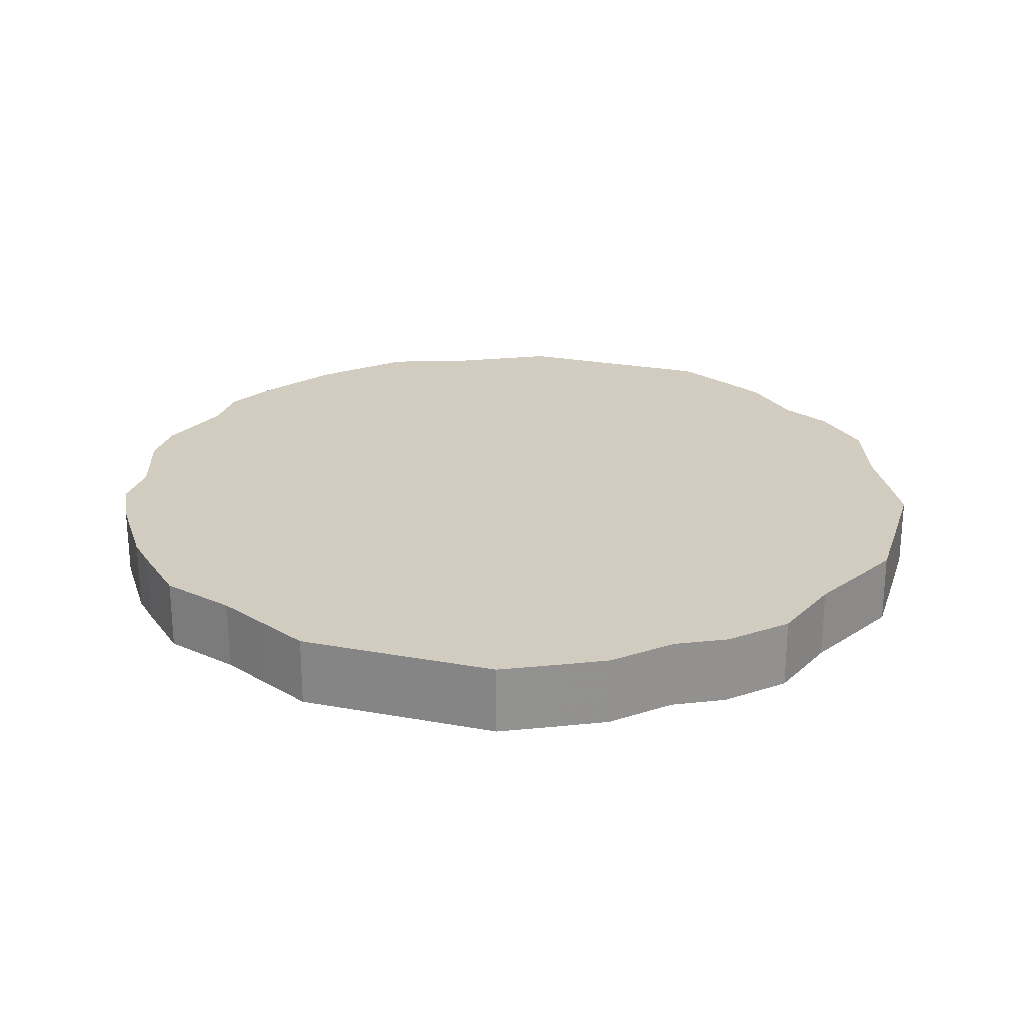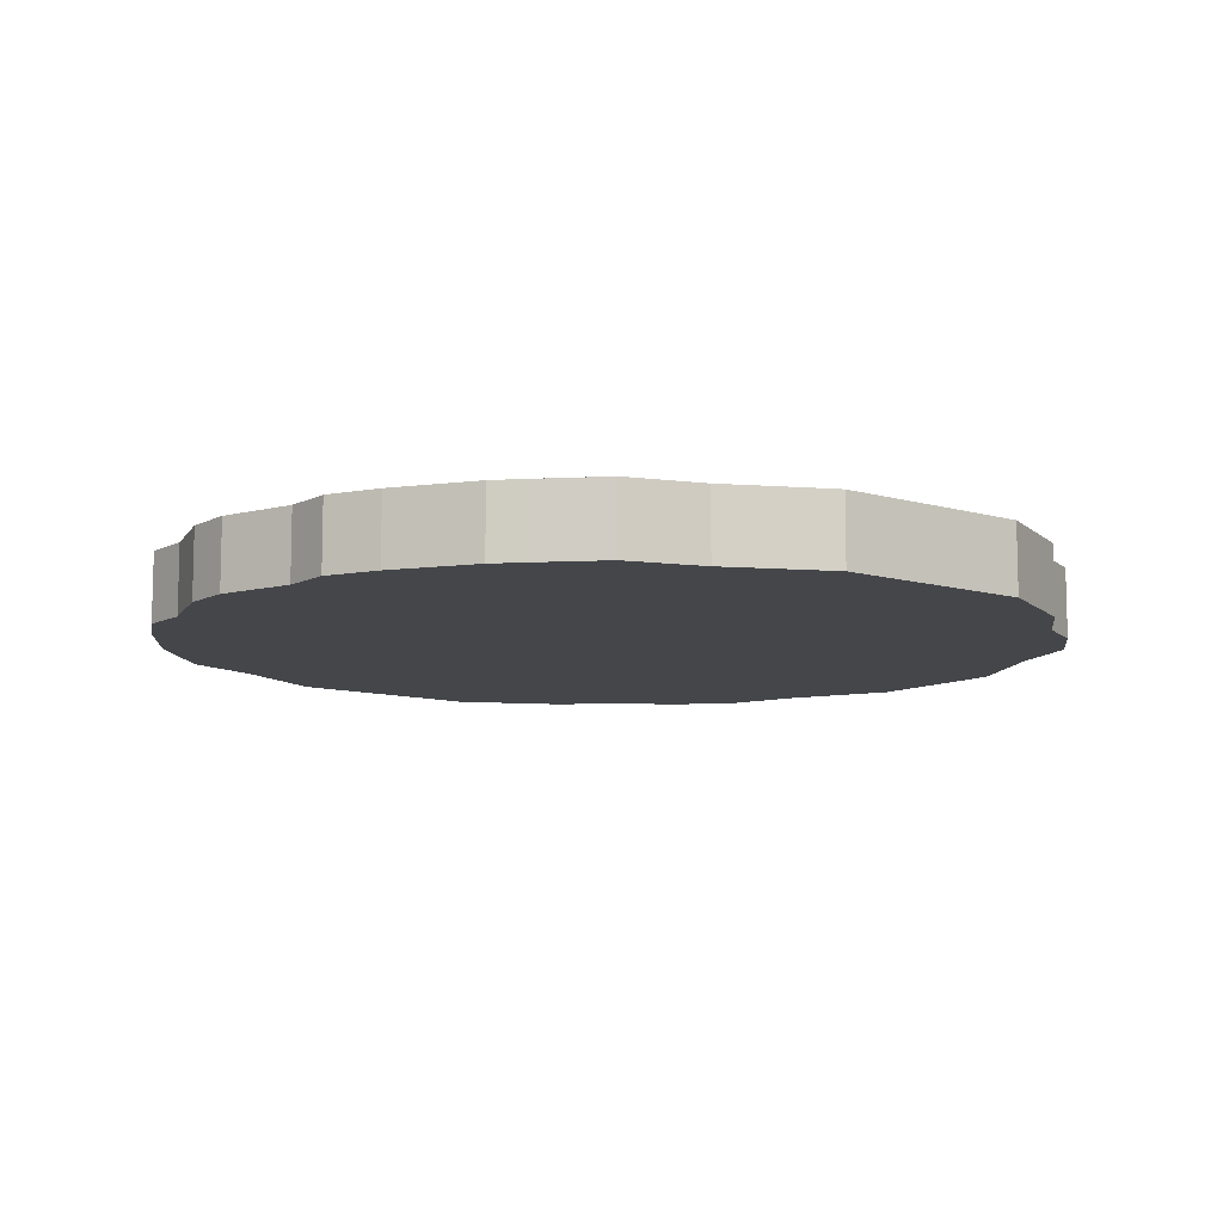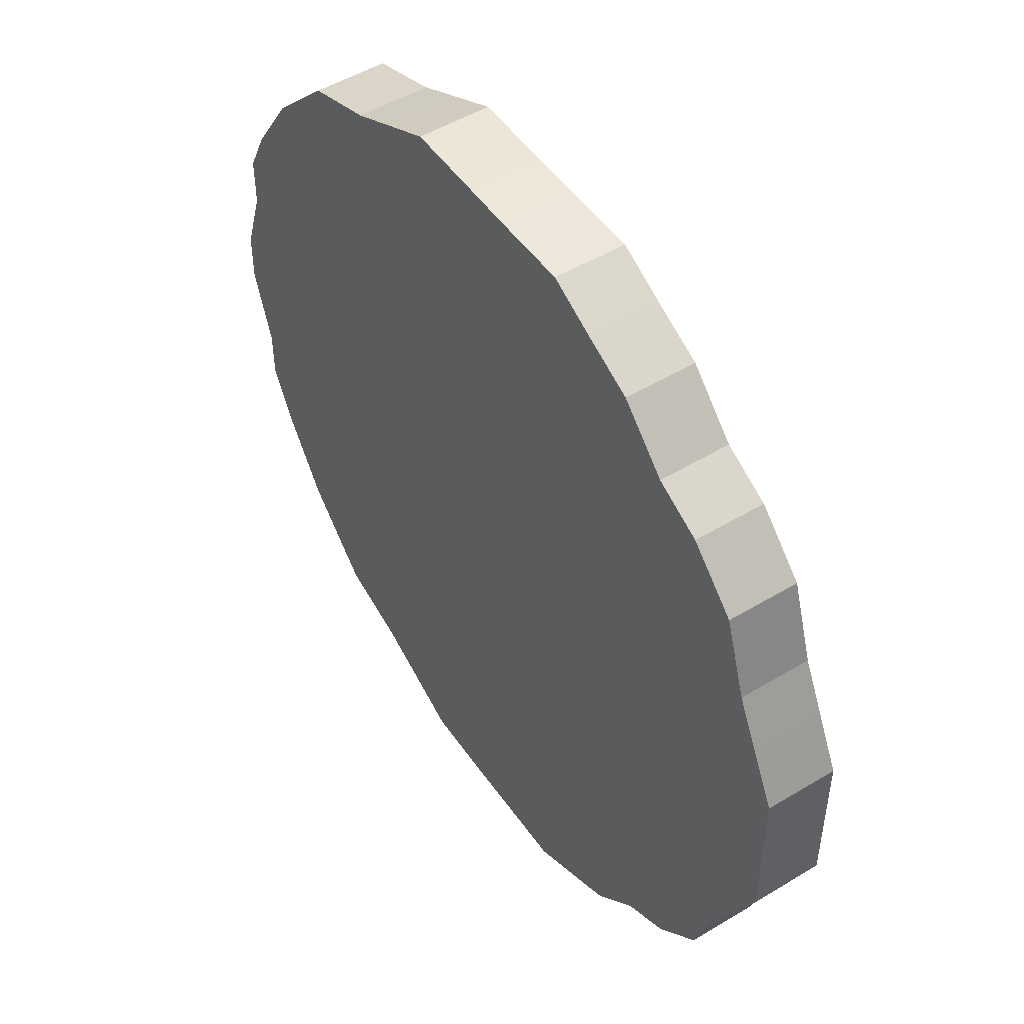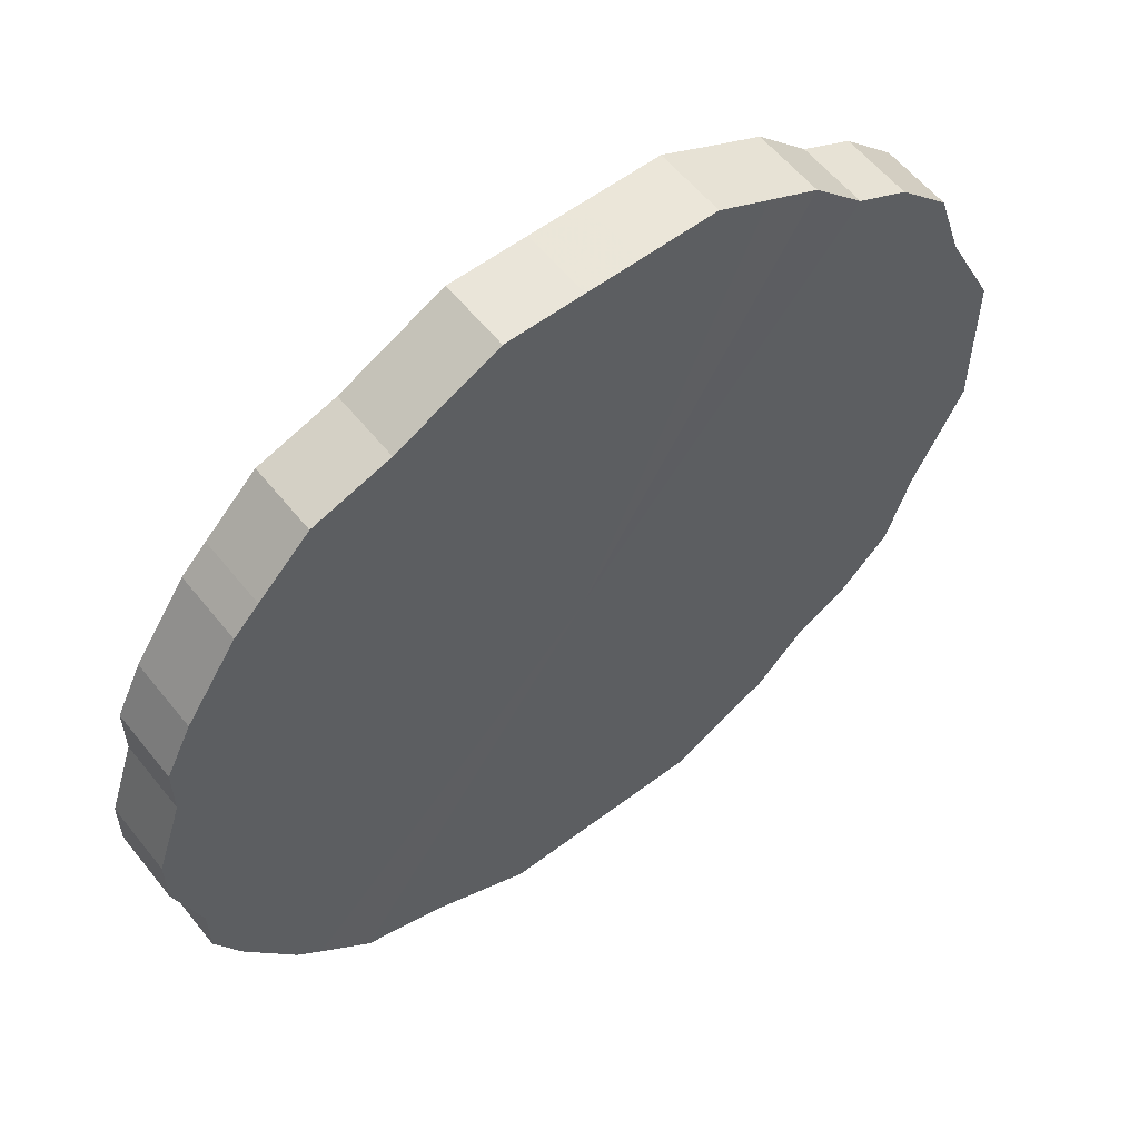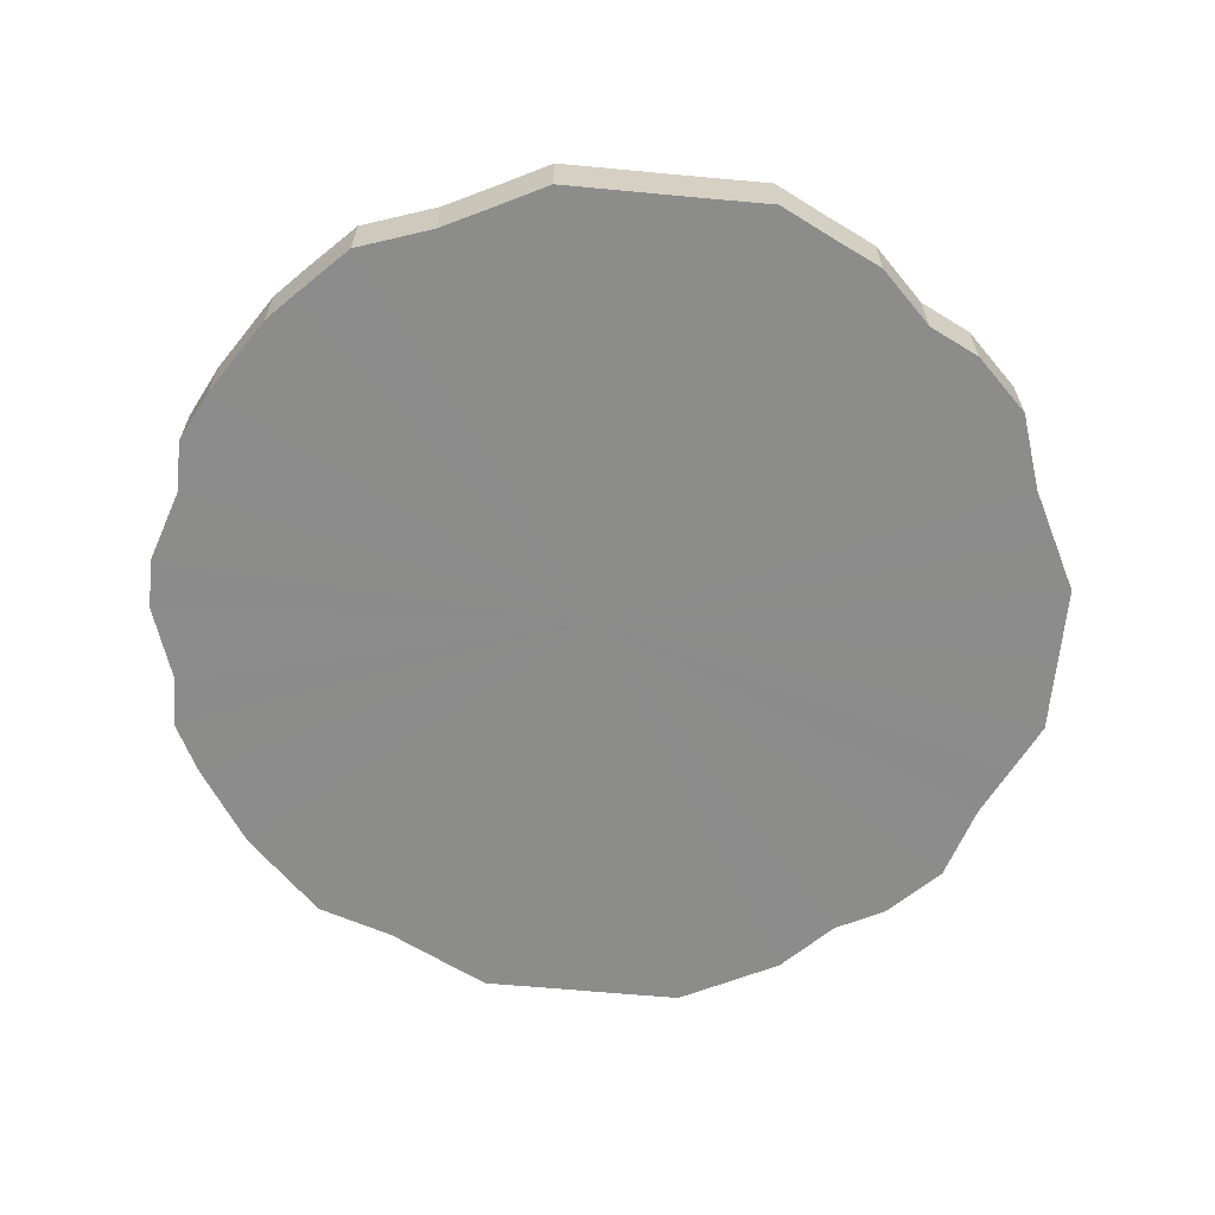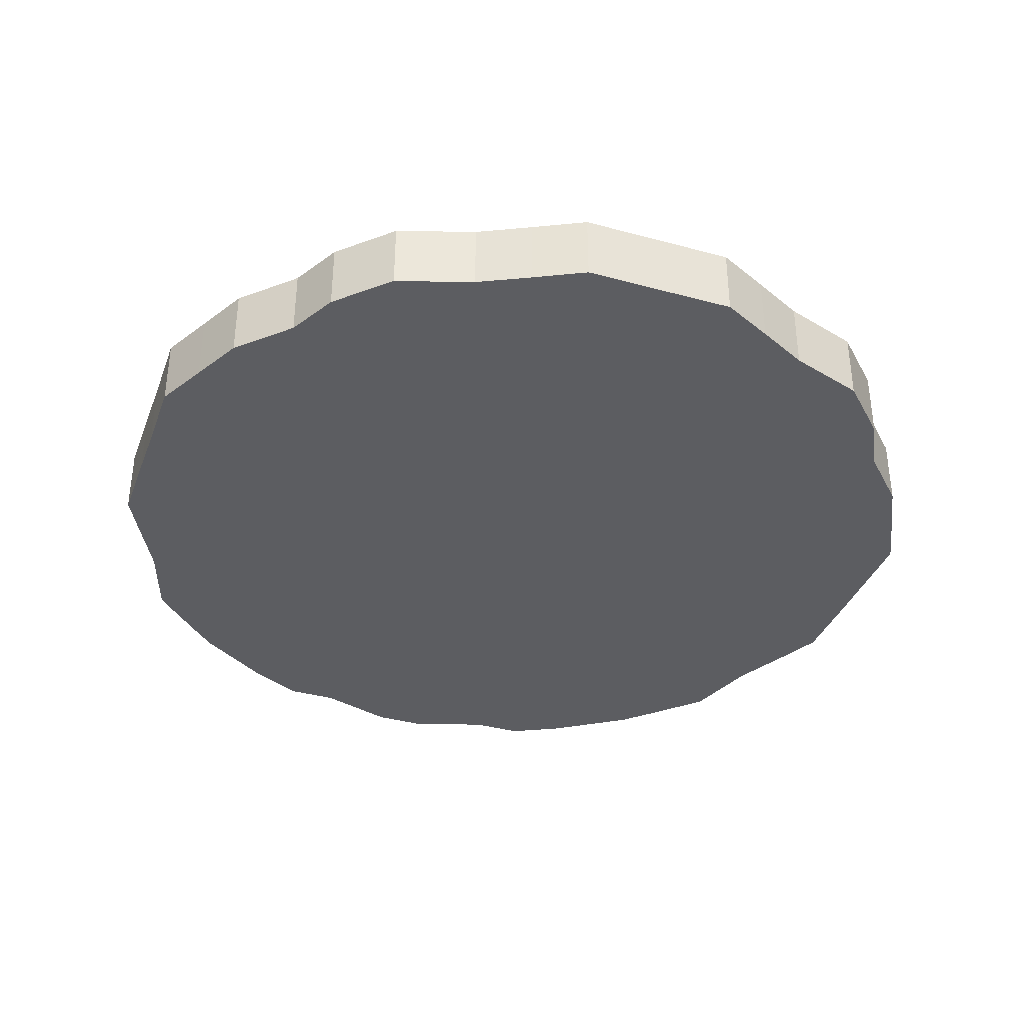
<metadata>
{"format":"obj","ext":"obj","renderer":"f3d","projection":"perspective","resolution":1024,"background":"white","views":[{"elev":24.3,"azim":-163.2,"up":"+Z"},{"elev":-9.7,"azim":142.5,"up":"+Z"},{"elev":50.2,"azim":-123.6,"up":"+Y"},{"elev":57.6,"azim":141.9,"up":"+Y"},{"elev":-64.1,"azim":174.7,"up":"+Z"},{"elev":-36.5,"azim":-109.5,"up":"+Z"}]}
</metadata>
<code>
o 19278
v 2165 1862 14.31
v 2165 1862 14.31
v 2165 1862 14.29
v 2165 1862 14.31
v 2165 1862 14.29
v 2165 1862 14.31
v 2165 1862 14.29
v 2165 1862 14.31
v 2165 1862 14.29
v 2165 1862 14.31
v 2165 1862 14.29
v 2165 1862 14.31
v 2165 1862 14.29
v 2165 1862 14.31
v 2165 1862 14.29
v 2165 1863 14.31
v 2165 1862 14.29
v 2165 1862 14.31
v 2165 1862 14.29
v 2165 1863 14.31
v 2165 1863 14.29
v 2165 1862 14.31
v 2165 1862 14.29
v 2165 1863 14.31
v 2165 1863 14.29
v 2165 1862 14.31
v 2165 1862 14.29
v 2165 1863 14.31
v 2165 1863 14.29
v 2165 1862 14.31
v 2165 1862 14.29
v 2165 1863 14.31
v 2165 1863 14.29
v 2165 1862 14.31
v 2165 1862 14.29
v 2165 1863 14.31
v 2165 1863 14.29
v 2165 1862 14.31
v 2165 1862 14.29
v 2166 1863 14.31
v 2165 1863 14.29
v 2165 1862 14.31
v 2165 1862 14.29
v 2166 1863 14.31
v 2166 1863 14.29
v 2166 1862 14.31
v 2166 1862 14.29
v 2166 1863 14.31
v 2166 1863 14.29
v 2166 1862 14.31
v 2166 1862 14.29
v 2166 1863 14.31
v 2166 1863 14.29
v 2166 1862 14.31
v 2166 1862 14.29
v 2166 1863 14.31
v 2166 1863 14.29
v 2166 1862 14.31
v 2166 1862 14.29
v 2166 1863 14.31
v 2166 1863 14.29
v 2166 1862 14.31
v 2166 1862 14.29
v 2166 1863 14.31
v 2166 1863 14.29
v 2166 1862 14.31
v 2166 1862 14.29
v 2166 1862 14.31
v 2166 1863 14.29
v 2166 1862 14.31
v 2166 1862 14.29
v 2166 1862 14.31
v 2166 1862 14.29
v 2166 1862 14.31
v 2166 1862 14.29
v 2166 1862 14.31
v 2166 1862 14.29
v 2166 1862 14.31
v 2166 1862 14.29
v 2166 1862 14.31
v 2166 1862 14.29
v 2166 1862 14.31
v 2166 1862 14.29
v 2166 1862 14.31
v 2166 1862 14.29
v 2166 1862 14.29
v 2165 1862 14.29
v 2165 1862 14.31
v 2165 1862 14.29
v 2165 1862 14.31
v 2165 1862 14.29
v 2165 1862 14.29
v 2165 1862 14.31
v 2165 1862 14.29
v 2165 1862 14.31
v 2165 1862 14.31
v 2165 1862 14.29
v 2165 1862 14.29
v 2165 1862 14.31
v 2165 1862 14.29
v 2165 1862 14.31
v 2165 1862 14.31
v 2165 1862 14.29
v 2165 1862 14.29
v 2165 1862 14.31
v 2165 1862 14.29
v 2165 1862 14.31
v 2165 1863 14.31
v 2165 1863 14.29
v 2165 1862 14.29
v 2165 1862 14.31
v 2165 1862 14.29
v 2165 1862 14.31
v 2165 1863 14.31
v 2165 1863 14.29
v 2165 1862 14.29
v 2165 1862 14.31
v 2165 1862 14.29
v 2165 1862 14.31
v 2165 1863 14.31
v 2165 1863 14.29
v 2166 1862 14.29
v 2165 1862 14.31
v 2166 1862 14.29
v 2166 1862 14.31
v 2165 1863 14.31
v 2165 1863 14.29
v 2166 1862 14.29
v 2166 1862 14.31
v 2166 1862 14.29
v 2166 1862 14.31
v 2165 1863 14.31
v 2165 1863 14.29
v 2166 1862 14.29
v 2166 1862 14.31
v 2166 1862 14.29
v 2166 1862 14.31
v 2165 1863 14.31
v 2165 1863 14.29
v 2166 1862 14.29
v 2166 1862 14.31
v 2166 1862 14.29
v 2166 1862 14.31
v 2166 1863 14.31
v 2166 1863 14.29
v 2166 1862 14.29
v 2166 1862 14.31
v 2166 1862 14.29
v 2166 1862 14.31
v 2166 1863 14.31
v 2166 1863 14.29
v 2166 1862 14.29
v 2166 1862 14.31
v 2166 1862 14.29
v 2166 1862 14.31
v 2166 1863 14.31
v 2166 1863 14.29
v 2166 1862 14.29
v 2166 1862 14.31
v 2166 1862 14.29
v 2166 1862 14.31
v 2166 1863 14.31
v 2166 1863 14.29
v 2166 1862 14.29
v 2166 1862 14.31
v 2166 1863 14.29
v 2166 1862 14.31
v 2166 1863 14.31
v 2166 1863 14.29
v 2166 1863 14.29
v 2166 1863 14.31
v 2166 1863 14.31
v 2166 1862 14.31
v 2165 1862 14.31
v 2165 1862 14.31
v 2165 1862 14.31
v 2165 1862 14.31
v 2165 1862 14.31
v 2165 1862 14.31
v 2165 1862 14.31
v 2165 1862 14.31
v 2165 1863 14.31
v 2165 1862 14.31
v 2165 1863 14.31
v 2165 1862 14.31
v 2165 1863 14.31
v 2165 1862 14.31
v 2165 1863 14.31
v 2165 1862 14.31
v 2165 1863 14.31
v 2165 1862 14.31
v 2165 1863 14.31
v 2165 1862 14.31
v 2166 1863 14.31
v 2165 1862 14.31
v 2166 1863 14.31
v 2166 1862 14.31
v 2166 1863 14.31
v 2166 1862 14.31
v 2166 1863 14.31
v 2166 1862 14.31
v 2166 1863 14.31
v 2166 1862 14.31
v 2166 1863 14.31
v 2166 1862 14.31
v 2166 1863 14.31
v 2166 1862 14.31
v 2166 1862 14.31
v 2166 1862 14.31
v 2166 1862 14.31
v 2166 1862 14.31
v 2166 1862 14.31
v 2166 1862 14.31
v 2166 1862 14.31
v 2166 1862 14.31
v 2166 1862 14.31
v 2166 1862 14.29
v 2165 1862 14.29
v 2165 1862 14.29
v 2165 1862 14.29
v 2165 1862 14.29
v 2165 1862 14.29
v 2165 1862 14.29
v 2165 1862 14.29
v 2165 1862 14.29
v 2165 1862 14.29
v 2165 1863 14.29
v 2165 1862 14.29
v 2165 1863 14.29
v 2165 1862 14.29
v 2165 1863 14.29
v 2165 1862 14.29
v 2165 1863 14.29
v 2165 1862 14.29
v 2165 1863 14.29
v 2165 1862 14.29
v 2165 1863 14.29
v 2165 1862 14.29
v 2166 1863 14.29
v 2166 1862 14.29
v 2166 1863 14.29
v 2166 1862 14.29
v 2166 1863 14.29
v 2166 1862 14.29
v 2166 1863 14.29
v 2166 1862 14.29
v 2166 1863 14.29
v 2166 1862 14.29
v 2166 1863 14.29
v 2166 1862 14.29
v 2166 1863 14.29
v 2166 1862 14.29
v 2166 1862 14.29
v 2166 1862 14.29
v 2166 1862 14.29
v 2166 1862 14.29
v 2166 1862 14.29
v 2166 1862 14.29
v 2166 1862 14.29
v 2166 1862 14.29
f 1 2 3
f 2 4 5
f 6 1 7
f 4 8 9
f 10 6 11
f 8 12 13
f 14 10 15
f 12 16 17
f 18 14 19
f 16 20 21
f 22 18 23
f 20 24 25
f 26 22 27
f 24 28 29
f 30 26 31
f 28 32 33
f 34 30 35
f 32 36 37
f 38 34 39
f 36 40 41
f 42 38 43
f 40 44 45
f 46 42 47
f 44 48 49
f 50 46 51
f 48 52 53
f 54 50 55
f 52 56 57
f 58 54 59
f 56 60 61
f 62 58 63
f 60 64 65
f 66 62 67
f 64 68 69
f 70 66 71
f 68 72 73
f 74 70 75
f 72 76 77
f 78 74 79
f 76 80 81
f 82 78 83
f 80 84 85
f 84 82 86
f 87 88 89
f 89 90 91
f 92 93 87
f 94 95 92
f 91 96 97
f 98 99 94
f 100 101 98
f 97 102 103
f 104 105 100
f 106 107 104
f 103 108 109
f 110 111 106
f 112 113 110
f 109 114 115
f 116 117 112
f 118 119 116
f 115 120 121
f 122 123 118
f 124 125 122
f 121 126 127
f 128 129 124
f 130 131 128
f 127 132 133
f 134 135 130
f 136 137 134
f 133 138 139
f 140 141 136
f 142 143 140
f 139 144 145
f 146 147 142
f 148 149 146
f 145 150 151
f 152 153 148
f 154 155 152
f 151 156 157
f 158 159 154
f 160 161 158
f 157 162 163
f 164 165 160
f 166 167 164
f 163 168 169
f 170 171 166
f 169 172 170
f 173 174 175
f 173 176 174
f 173 175 177
f 173 178 176
f 173 177 179
f 173 180 178
f 173 179 181
f 173 182 180
f 173 181 183
f 173 184 182
f 173 183 185
f 173 186 184
f 173 185 187
f 173 188 186
f 173 187 189
f 173 190 188
f 173 189 191
f 173 192 190
f 173 191 193
f 173 194 192
f 173 193 195
f 173 196 194
f 173 195 197
f 173 198 196
f 173 197 199
f 173 200 198
f 173 199 201
f 173 202 200
f 173 201 203
f 173 204 202
f 173 203 205
f 173 206 204
f 173 205 207
f 173 208 206
f 173 207 209
f 173 210 208
f 173 209 211
f 173 212 210
f 173 211 213
f 173 214 212
f 173 213 215
f 173 216 214
f 173 215 216
f 217 218 219
f 217 220 218
f 217 219 221
f 217 222 220
f 217 221 223
f 217 224 222
f 217 223 225
f 217 226 224
f 217 225 227
f 217 228 226
f 217 227 229
f 217 230 228
f 217 229 231
f 217 232 230
f 217 231 233
f 217 234 232
f 217 233 235
f 217 236 234
f 217 235 237
f 217 238 236
f 217 237 239
f 217 240 238
f 217 239 241
f 217 242 240
f 217 241 243
f 217 244 242
f 217 243 245
f 217 246 244
f 217 245 247
f 217 248 246
f 217 247 249
f 217 250 248
f 217 249 251
f 217 252 250
f 217 251 253
f 217 254 252
f 217 253 255
f 217 256 254
f 217 255 257
f 217 258 256
f 217 257 259
f 217 260 258
f 217 259 260

</code>
